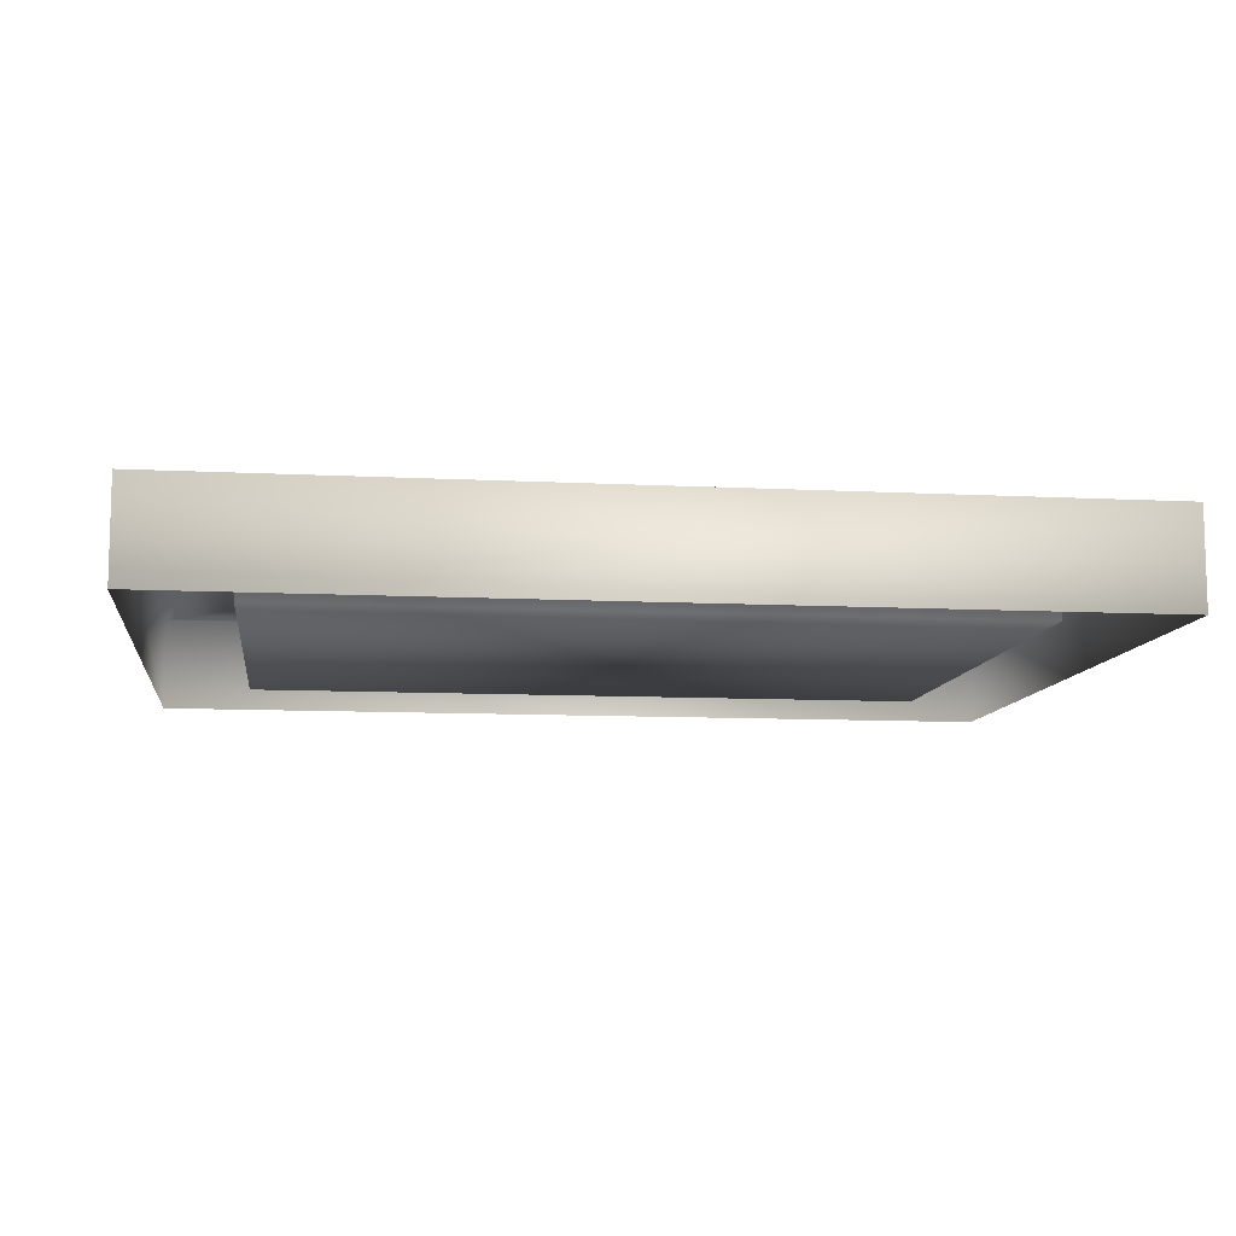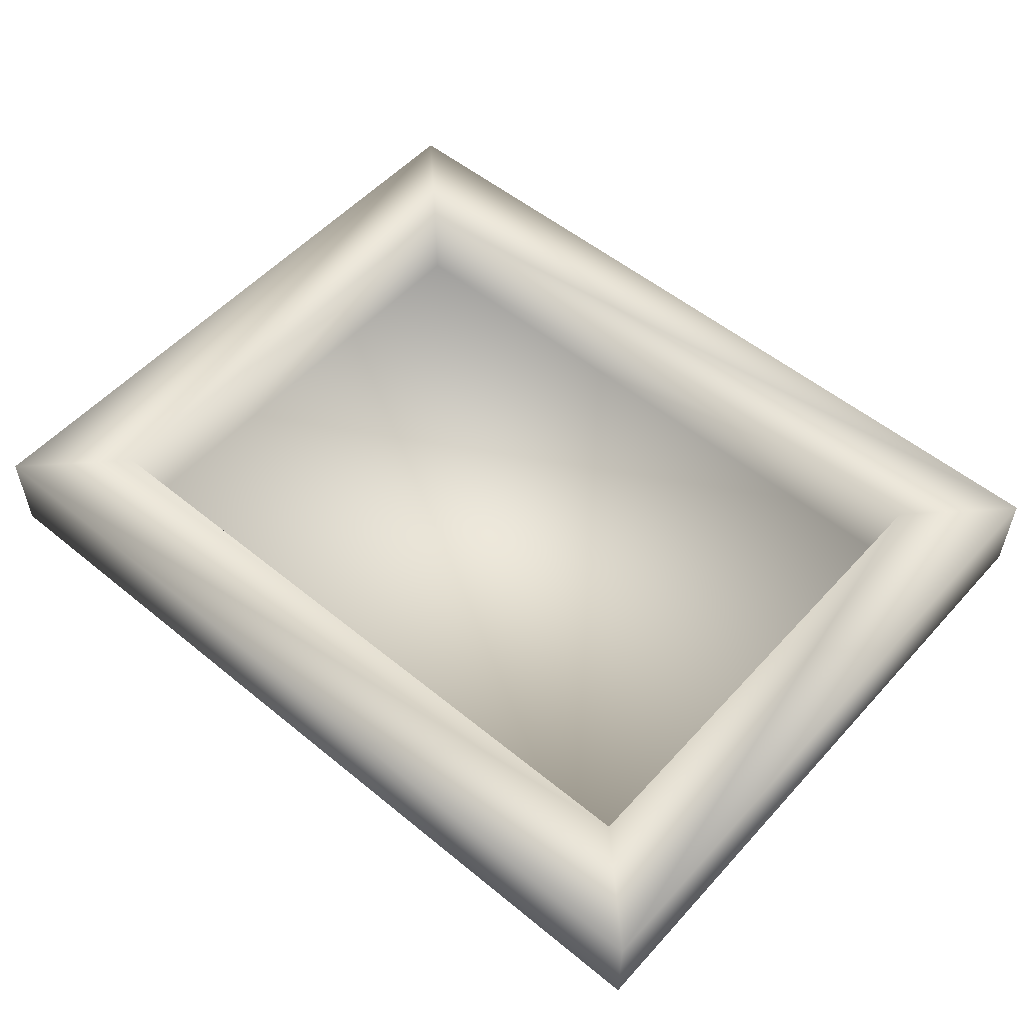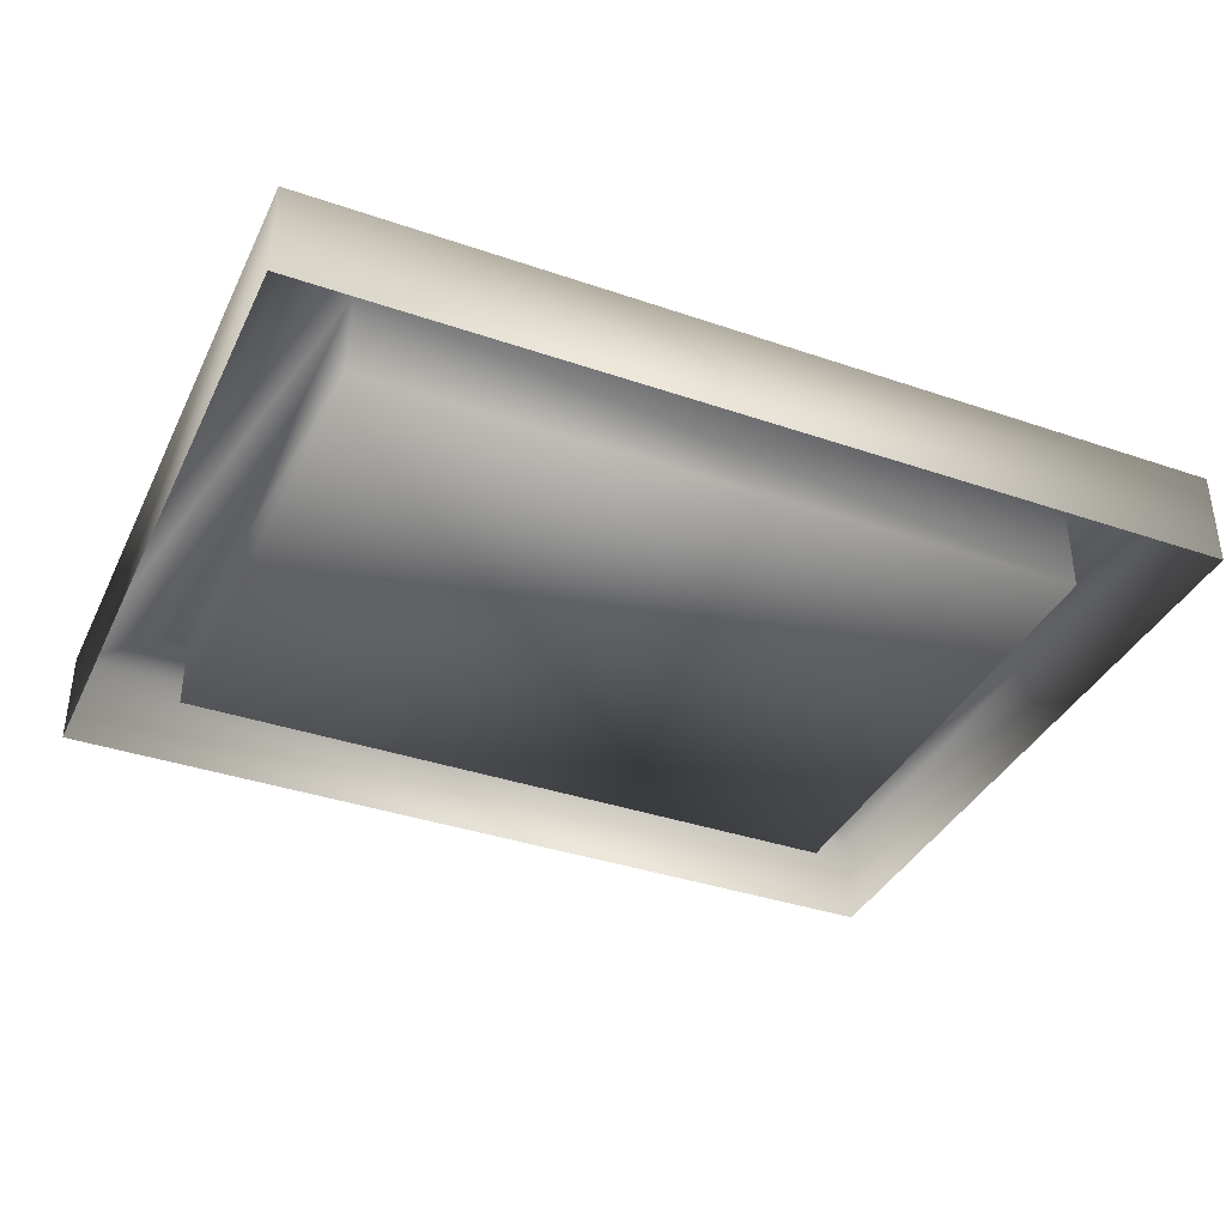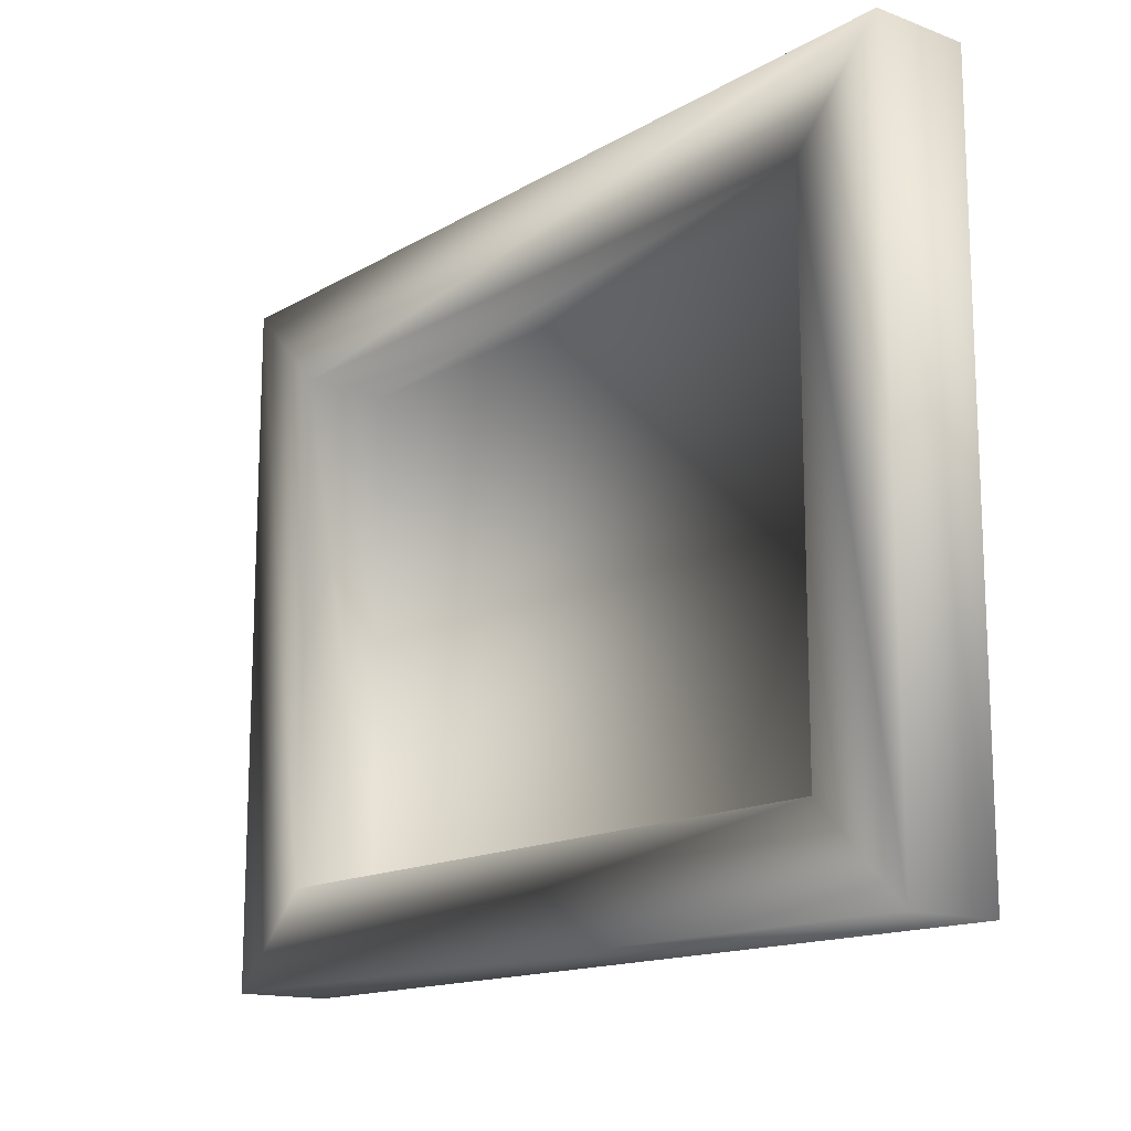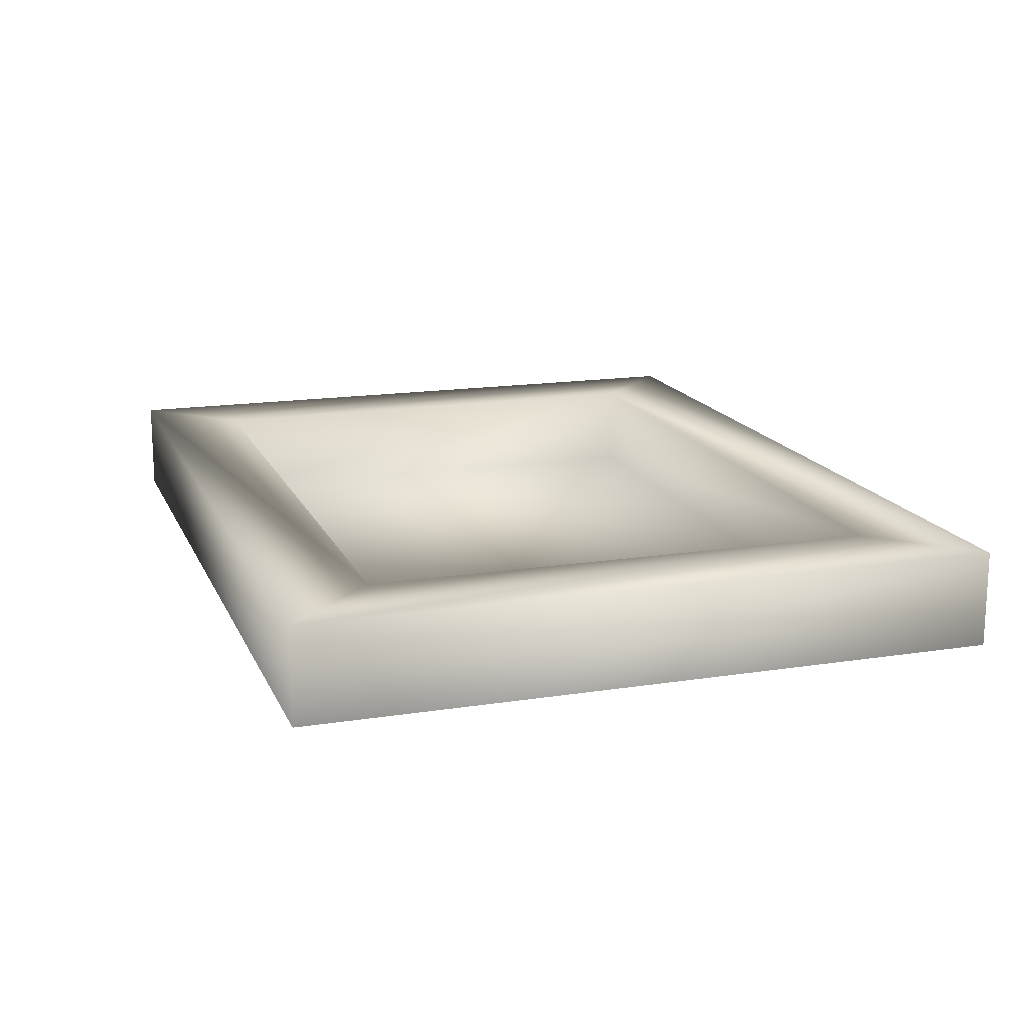
<metadata>
{"format":"obj","ext":"obj","renderer":"f3d","projection":"perspective","resolution":1024,"background":"white","views":[{"elev":-9.9,"azim":-7.5,"up":"+Y"},{"elev":53.8,"azim":41.1,"up":"+Y"},{"elev":-37.4,"azim":-23.7,"up":"+Y"},{"elev":-14.6,"azim":-128.8,"up":"+Z"},{"elev":15.9,"azim":72.0,"up":"+Y"}]}
</metadata>
<code>
v  -0.3766 0.0094 0.2742
v  0.3766 0.0094 0.2742
v  0.3766 0.0094 -0.2742
v  -0.3766 0.0094 -0.2742
v  -0.4766 0 0.3742
v  0.4766 -0 0.3742
v  0.4766 0.1025 0.3742
v  -0.4766 0.1025 0.3742
v  0.4766 -0 -0.3742
v  0.4766 0.1025 -0.3742
v  -0.4766 0 -0.3742
v  -0.4766 0.1025 -0.3742
v  0.3766 0.1025 0.2742
v  -0.3766 0.1025 0.2742
v  0.3766 0.1025 -0.2742
v  -0.3766 0.1025 -0.2742
o Box281
g Box281
f 1 2 3 4
f 5 6 7 8
f 6 9 10 7
f 9 11 12 10
f 11 5 8 12
f 8 7 13 14
f 7 10 15 13
f 10 12 16 15
f 12 8 14 16
f 14 13 2 1
f 13 15 3 2
f 15 16 4 3
f 16 14 1 4

</code>
